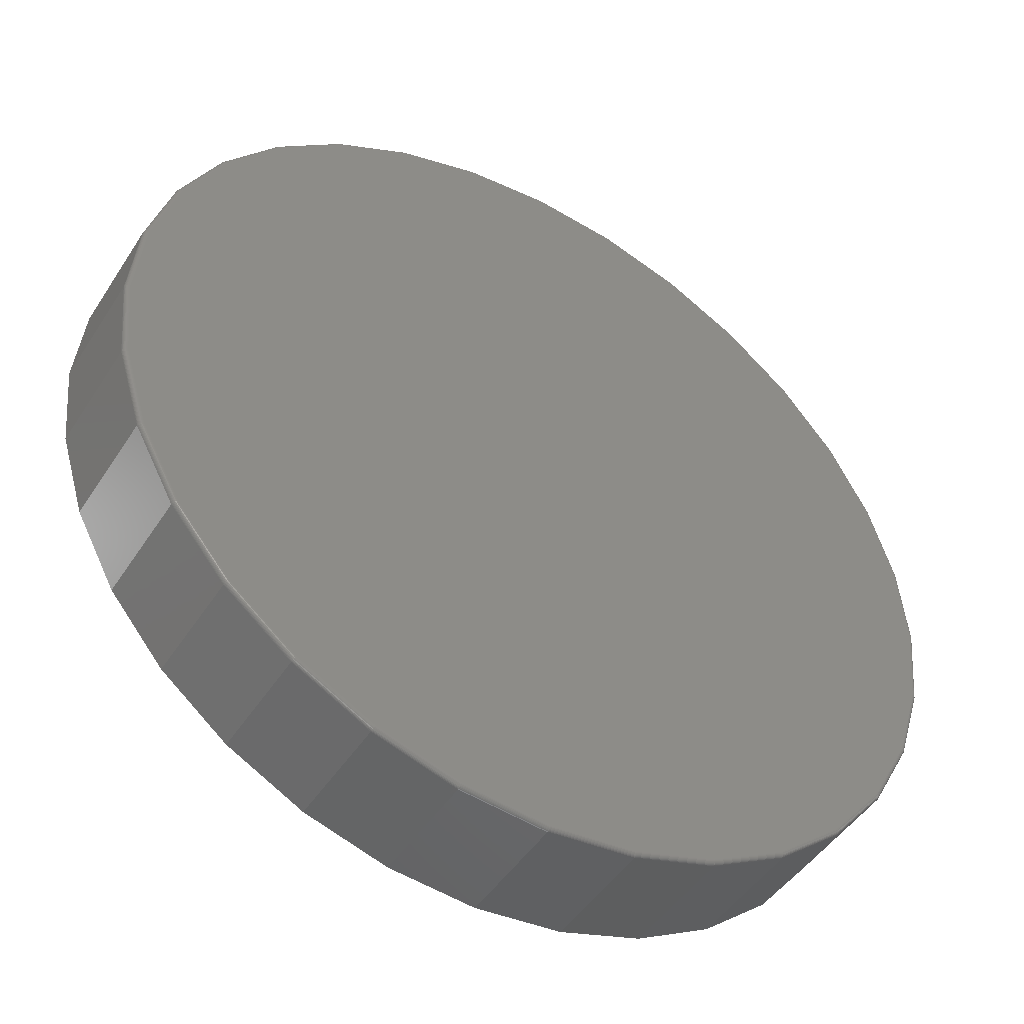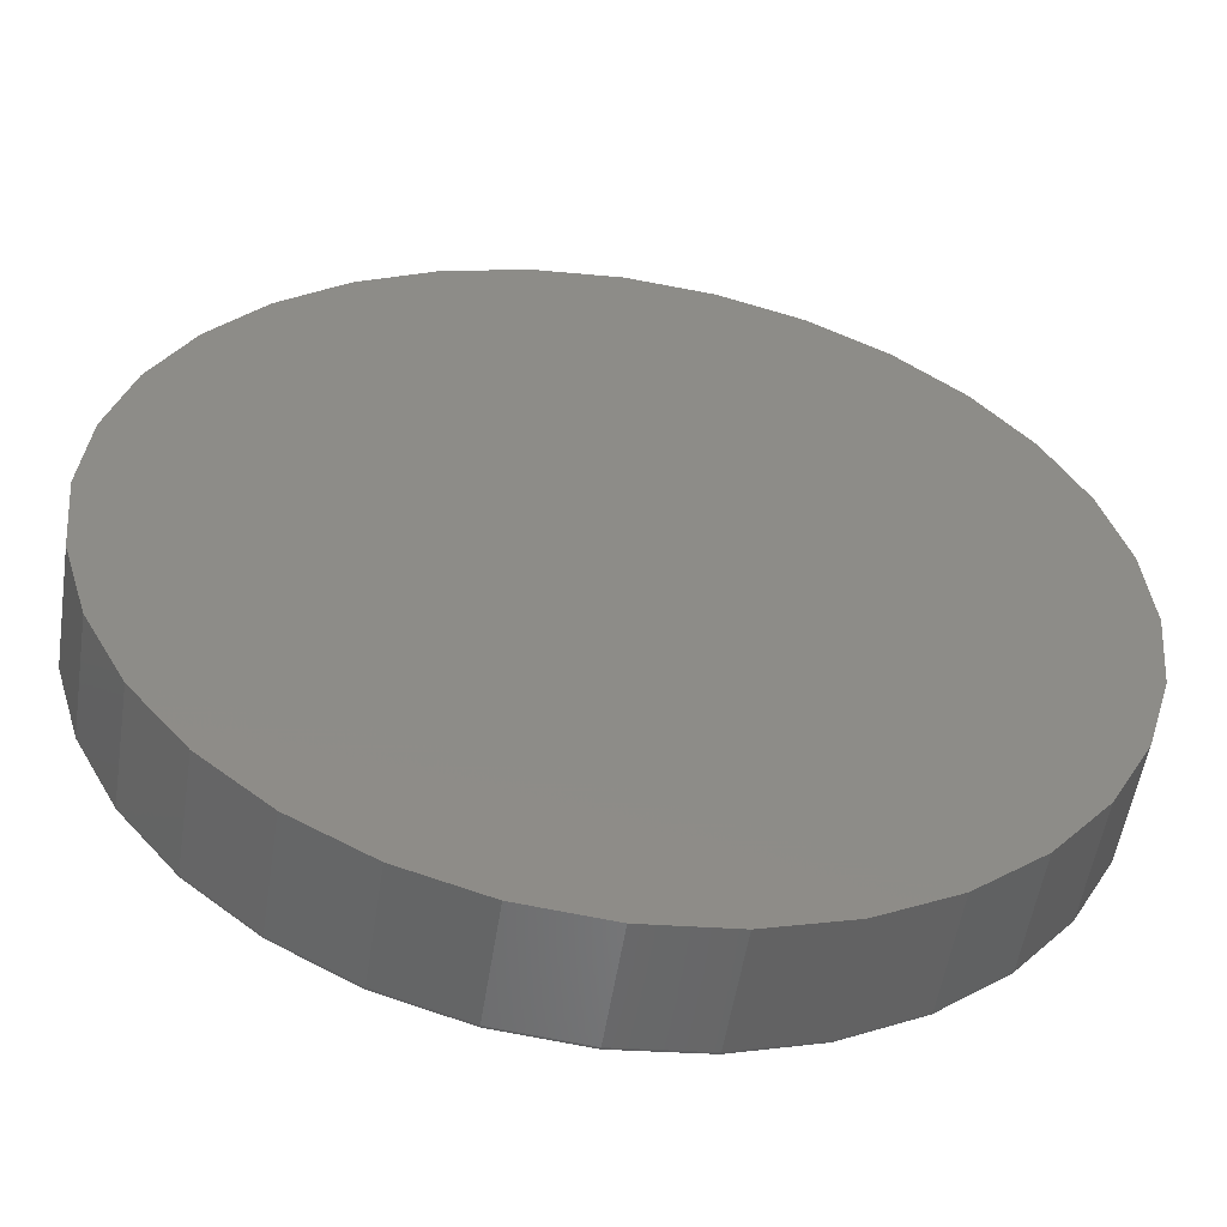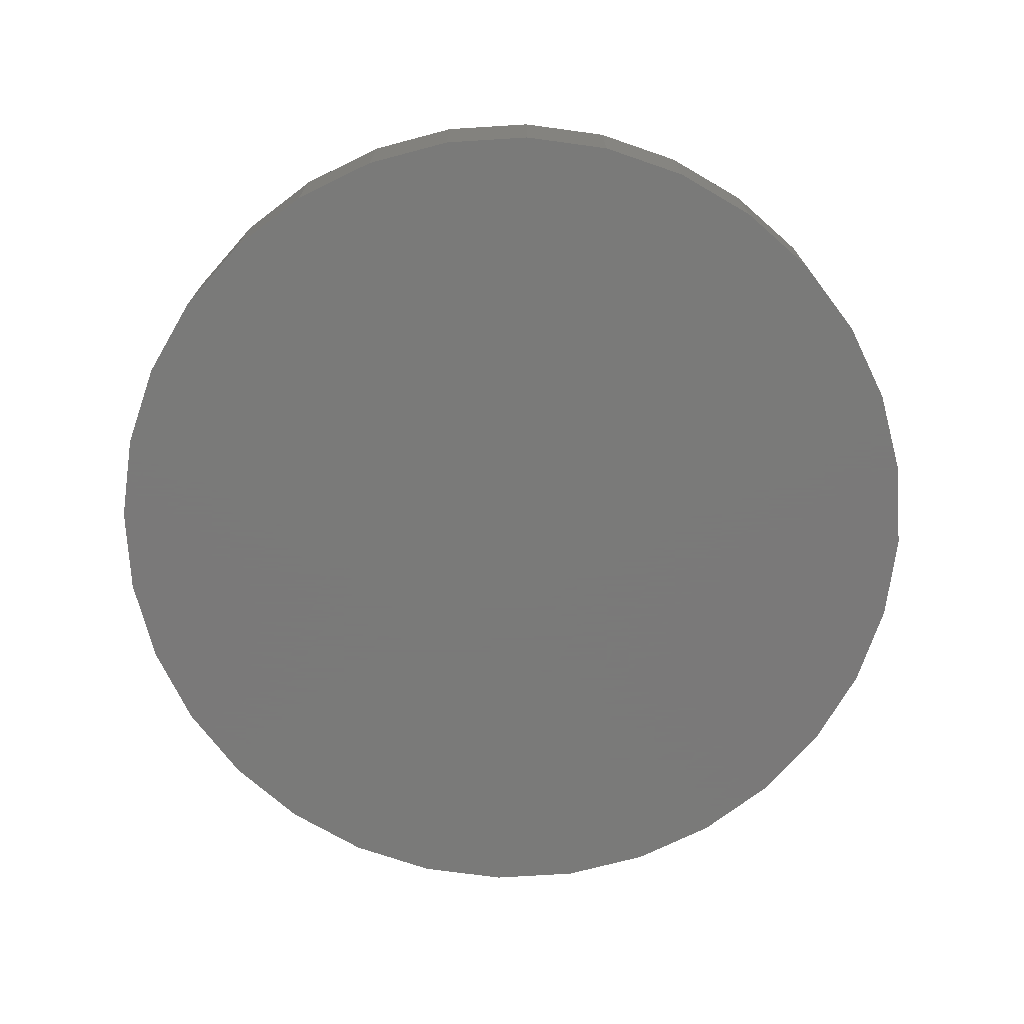
<metadata>
{"format":"stl","ext":"stl","renderer":"f3d","projection":"perspective","resolution":1024,"background":"white","views":[{"elev":-46.9,"azim":148.9,"up":"+Z"},{"elev":-53.9,"azim":-8.8,"up":"+Z"},{"elev":-72.7,"azim":65.4,"up":"+Y"}]}
</metadata>
<code>
# stl→obj: 320 verts, 636 faces
v 0.007895 0.2109 0.7501
v 0.1542 0.2109 0.7357
v -0.1384 0.2109 0.7357
v 0.007895 0.2109 -0.7501
v -0.1384 0.2109 -0.7357
v 0.1542 0.2109 -0.7357
v -0.2791 0.2109 -0.693
v 0.2949 0.2109 -0.693
v -0.4088 0.2109 -0.6237
v 0.4246 0.2109 -0.6237
v -0.5225 0.2109 -0.5304
v 0.5383 0.2109 -0.5304
v -0.6158 0.2109 -0.4167
v 0.6316 0.2109 -0.4167
v -0.6851 0.2109 -0.287
v 0.7009 0.2109 -0.287
v -0.7278 0.2109 -0.1463
v 0.7436 0.2109 -0.1463
v -0.7422 0.2109 6.997e-17
v 0.758 0.2109 -2.975e-16
v -0.7278 0.2109 0.1463
v 0.7436 0.2109 0.1463
v -0.6851 0.2109 0.287
v 0.7009 0.2109 0.287
v -0.6158 0.2109 0.4167
v 0.6316 0.2109 0.4167
v -0.5225 0.2109 0.5304
v 0.5383 0.2109 0.5304
v -0.4088 0.2109 0.6237
v 0.4246 0.2109 0.6237
v -0.2791 0.2109 0.693
v 0.2949 0.2109 0.693
v 0.7658 0.2031 -9.516e-16
v 0.7658 1.674e-16 -9.282e-17
v 0.7512 0.2031 -0.1479
v 0.7512 1.658e-16 -0.1479
v 0.7081 0.2031 -0.29
v 0.7081 1.61e-16 -0.29
v 0.6381 0.2031 -0.4211
v 0.6381 1.532e-16 -0.4211
v 0.5438 0.2031 -0.5359
v 0.5438 1.428e-16 -0.5359
v 0.429 0.2031 -0.6302
v 0.429 1.3e-16 -0.6302
v 0.2979 0.2031 -0.7002
v 0.2979 1.155e-16 -0.7002
v 0.1558 0.2031 -0.7433
v 0.1558 9.968e-17 -0.7433
v 0.007895 0.2031 -0.7579
v 0.007895 8.327e-17 -0.7579
v -0.14 0.2031 -0.7433
v -0.14 6.685e-17 -0.7433
v -0.2821 0.2031 -0.7002
v -0.2821 5.107e-17 -0.7002
v -0.4132 0.2031 -0.6302
v -0.4132 3.652e-17 -0.6302
v -0.528 0.2031 -0.5359
v -0.528 2.377e-17 -0.5359
v -0.6223 0.2031 -0.4211
v -0.6223 1.33e-17 -0.4211
v -0.6923 0.2031 -0.29
v -0.6923 5.529e-18 -0.29
v -0.7354 0.2031 -0.1479
v -0.7354 7.403e-19 -0.1479
v -0.75 0.2031 9.281e-17
v -0.75 -8.765e-19 9.281e-17
v -0.7354 0.2031 0.1479
v -0.7354 7.403e-19 0.1479
v -0.6923 0.2031 0.29
v -0.6923 5.529e-18 0.29
v -0.6223 0.2031 0.4211
v -0.6223 1.33e-17 0.4211
v -0.528 0.2031 0.5359
v -0.528 2.377e-17 0.5359
v -0.4132 0.2031 0.6302
v -0.4132 3.652e-17 0.6302
v -0.2821 0.2031 0.7002
v -0.2821 5.107e-17 0.7002
v -0.14 0.2031 0.7433
v -0.14 6.685e-17 0.7433
v 0.007895 0.2031 0.7579
v 0.007895 8.327e-17 0.7579
v 0.1558 0.2031 0.7433
v 0.1558 9.968e-17 0.7433
v 0.2979 0.2031 0.7002
v 0.2979 1.155e-16 0.7002
v 0.429 0.2031 0.6302
v 0.429 1.3e-16 0.6302
v 0.5438 0.2031 0.5359
v 0.5438 1.428e-16 0.5359
v 0.6381 0.2031 0.4211
v 0.6381 1.532e-16 0.4211
v 0.7081 0.2031 0.29
v 0.7081 1.61e-16 0.29
v 0.7512 0.2031 0.1479
v 0.7512 1.658e-16 0.1479
v 0.7656 0.2046 -5.553e-17
v 0.7511 0.2046 -0.1478
v 0.7652 0.2061 -1.111e-16
v 0.7506 0.2061 -0.1477
v 0.7645 0.2075 -5.556e-17
v 0.7499 0.2075 -0.1476
v 0.7635 0.2086 -5.557e-17
v 0.749 0.2086 -0.1474
v 0.7623 0.2096 -5.558e-17
v 0.7478 0.2096 -0.1472
v 0.761 0.2103 -5.559e-17
v 0.7465 0.2103 -0.1469
v 0.7595 0.2108 -1.111e-16
v 0.7451 0.2108 -0.1466
v -0.7353 0.2046 -0.1478
v -0.7498 0.2046 5.549e-17
v -0.7349 0.2061 -0.1477
v -0.7494 0.2061 1.11e-16
v -0.7341 0.2075 -0.1476
v -0.7487 0.2075 5.546e-17
v -0.7332 0.2086 -0.1474
v -0.7477 0.2086 1.11e-16
v -0.732 0.2096 -0.1472
v -0.7465 0.2096 1.11e-16
v -0.7307 0.2103 -0.1469
v -0.7452 0.2103 5.543e-17
v -0.7293 0.2108 -0.1466
v -0.7437 0.2108 5.543e-17
v -0.6922 0.2046 -0.29
v -0.6918 0.2061 -0.2898
v -0.6911 0.2075 -0.2895
v -0.6902 0.2086 -0.2892
v -0.6891 0.2096 -0.2887
v -0.6879 0.2103 -0.2882
v -0.6865 0.2108 -0.2876
v -0.6221 0.2046 -0.421
v -0.6218 0.2061 -0.4207
v -0.6212 0.2075 -0.4203
v -0.6204 0.2086 -0.4198
v -0.6194 0.2096 -0.4191
v -0.6183 0.2103 -0.4184
v -0.617 0.2108 -0.4176
v -0.5279 0.2046 -0.5358
v -0.5276 0.2061 -0.5355
v -0.5271 0.2075 -0.535
v -0.5264 0.2086 -0.5343
v -0.5256 0.2096 -0.5335
v -0.5246 0.2103 -0.5325
v -0.5236 0.2108 -0.5315
v -0.4131 0.2046 -0.63
v -0.4128 0.2061 -0.6297
v -0.4124 0.2075 -0.6291
v -0.4119 0.2086 -0.6283
v -0.4112 0.2096 -0.6273
v -0.4105 0.2103 -0.6262
v -0.4097 0.2108 -0.6249
v -0.2821 0.2046 -0.7001
v -0.2819 0.2061 -0.6997
v -0.2816 0.2075 -0.699
v -0.2813 0.2086 -0.6981
v -0.2808 0.2096 -0.697
v -0.2803 0.2103 -0.6957
v -0.2797 0.2108 -0.6944
v -0.1399 0.2046 -0.7432
v -0.1398 0.2061 -0.7427
v -0.1397 0.2075 -0.742
v -0.1395 0.2086 -0.7411
v -0.1393 0.2096 -0.7399
v -0.139 0.2103 -0.7386
v -0.1387 0.2108 -0.7372
v 0.007895 0.2046 -0.7577
v 0.007895 0.2061 -0.7573
v 0.007895 0.2075 -0.7566
v 0.007895 0.2086 -0.7556
v 0.007895 0.2096 -0.7544
v 0.007895 0.2103 -0.7531
v 0.007895 0.2108 -0.7516
v 0.1557 0.2046 -0.7432
v 0.1556 0.2061 -0.7427
v 0.1555 0.2075 -0.742
v 0.1553 0.2086 -0.7411
v 0.1551 0.2096 -0.7399
v 0.1548 0.2103 -0.7386
v 0.1545 0.2108 -0.7372
v 0.2979 0.2046 -0.7001
v 0.2977 0.2061 -0.6997
v 0.2974 0.2075 -0.699
v 0.2971 0.2086 -0.6981
v 0.2966 0.2096 -0.697
v 0.2961 0.2103 -0.6957
v 0.2955 0.2108 -0.6944
v 0.4289 0.2046 -0.63
v 0.4286 0.2061 -0.6297
v 0.4282 0.2075 -0.6291
v 0.4277 0.2086 -0.6283
v 0.427 0.2096 -0.6273
v 0.4263 0.2103 -0.6262
v 0.4255 0.2108 -0.6249
v 0.5437 0.2046 -0.5358
v 0.5434 0.2061 -0.5355
v 0.5429 0.2075 -0.535
v 0.5422 0.2086 -0.5343
v 0.5414 0.2096 -0.5335
v 0.5404 0.2103 -0.5325
v 0.5394 0.2108 -0.5315
v 0.6379 0.2046 -0.421
v 0.6376 0.2061 -0.4207
v 0.637 0.2075 -0.4203
v 0.6362 0.2086 -0.4198
v 0.6352 0.2096 -0.4191
v 0.6341 0.2103 -0.4184
v 0.6328 0.2108 -0.4176
v 0.708 0.2046 -0.29
v 0.7075 0.2061 -0.2898
v 0.7069 0.2075 -0.2895
v 0.706 0.2086 -0.2892
v 0.7049 0.2096 -0.2887
v 0.7036 0.2103 -0.2882
v 0.7023 0.2108 -0.2876
v -0.7353 0.2046 0.1478
v -0.7349 0.2061 0.1477
v -0.7341 0.2075 0.1476
v -0.7332 0.2086 0.1474
v -0.732 0.2096 0.1472
v -0.7307 0.2103 0.1469
v -0.7293 0.2108 0.1466
v 0.7511 0.2046 0.1478
v 0.7506 0.2061 0.1477
v 0.7499 0.2075 0.1476
v 0.749 0.2086 0.1474
v 0.7478 0.2096 0.1472
v 0.7465 0.2103 0.1469
v 0.7451 0.2108 0.1466
v 0.708 0.2046 0.29
v 0.7075 0.2061 0.2898
v 0.7069 0.2075 0.2895
v 0.706 0.2086 0.2892
v 0.7049 0.2096 0.2887
v 0.7036 0.2103 0.2882
v 0.7023 0.2108 0.2876
v 0.6379 0.2046 0.421
v 0.6376 0.2061 0.4207
v 0.637 0.2075 0.4203
v 0.6362 0.2086 0.4198
v 0.6352 0.2096 0.4191
v 0.6341 0.2103 0.4184
v 0.6328 0.2108 0.4176
v 0.5437 0.2046 0.5358
v 0.5434 0.2061 0.5355
v 0.5429 0.2075 0.535
v 0.5422 0.2086 0.5343
v 0.5414 0.2096 0.5335
v 0.5404 0.2103 0.5325
v 0.5394 0.2108 0.5315
v 0.4289 0.2046 0.63
v 0.4286 0.2061 0.6297
v 0.4282 0.2075 0.6291
v 0.4277 0.2086 0.6283
v 0.427 0.2096 0.6273
v 0.4263 0.2103 0.6262
v 0.4255 0.2108 0.6249
v 0.2979 0.2046 0.7001
v 0.2977 0.2061 0.6997
v 0.2974 0.2075 0.699
v 0.2971 0.2086 0.6981
v 0.2966 0.2096 0.697
v 0.2961 0.2103 0.6957
v 0.2955 0.2108 0.6944
v 0.1557 0.2046 0.7432
v 0.1556 0.2061 0.7427
v 0.1555 0.2075 0.742
v 0.1553 0.2086 0.7411
v 0.1551 0.2096 0.7399
v 0.1548 0.2103 0.7386
v 0.1545 0.2108 0.7372
v 0.007895 0.2046 0.7577
v 0.007895 0.2061 0.7573
v 0.007895 0.2075 0.7566
v 0.007895 0.2086 0.7556
v 0.007895 0.2096 0.7544
v 0.007895 0.2103 0.7531
v 0.007895 0.2108 0.7516
v -0.1399 0.2046 0.7432
v -0.1398 0.2061 0.7427
v -0.1397 0.2075 0.742
v -0.1395 0.2086 0.7411
v -0.1393 0.2096 0.7399
v -0.139 0.2103 0.7386
v -0.1387 0.2108 0.7372
v -0.2821 0.2046 0.7001
v -0.2819 0.2061 0.6997
v -0.2816 0.2075 0.699
v -0.2813 0.2086 0.6981
v -0.2808 0.2096 0.697
v -0.2803 0.2103 0.6957
v -0.2797 0.2108 0.6944
v -0.4131 0.2046 0.63
v -0.4128 0.2061 0.6297
v -0.4124 0.2075 0.6291
v -0.4119 0.2086 0.6283
v -0.4112 0.2096 0.6273
v -0.4105 0.2103 0.6262
v -0.4097 0.2108 0.6249
v -0.5279 0.2046 0.5358
v -0.5276 0.2061 0.5355
v -0.5271 0.2075 0.535
v -0.5264 0.2086 0.5343
v -0.5256 0.2096 0.5335
v -0.5246 0.2103 0.5325
v -0.5236 0.2108 0.5315
v -0.6221 0.2046 0.421
v -0.6218 0.2061 0.4207
v -0.6212 0.2075 0.4203
v -0.6204 0.2086 0.4198
v -0.6194 0.2096 0.4191
v -0.6183 0.2103 0.4184
v -0.617 0.2108 0.4176
v -0.6922 0.2046 0.29
v -0.6918 0.2061 0.2898
v -0.6911 0.2075 0.2895
v -0.6902 0.2086 0.2892
v -0.6891 0.2096 0.2887
v -0.6879 0.2103 0.2882
v -0.6865 0.2108 0.2876
f 1 2 3
f 4 5 6
f 6 5 7
f 6 7 8
f 8 7 9
f 8 9 10
f 10 9 11
f 10 11 12
f 12 11 13
f 12 13 14
f 14 13 15
f 14 15 16
f 16 15 17
f 16 17 18
f 18 17 19
f 18 19 20
f 20 19 21
f 20 21 22
f 22 21 23
f 22 23 24
f 24 23 25
f 24 25 26
f 26 25 27
f 26 27 28
f 28 27 29
f 28 29 30
f 30 29 31
f 30 31 32
f 32 31 3
f 32 3 2
f 33 34 35
f 35 34 36
f 35 36 37
f 37 36 38
f 37 38 39
f 39 38 40
f 39 40 41
f 41 40 42
f 41 42 43
f 43 42 44
f 43 44 45
f 45 44 46
f 45 46 47
f 47 46 48
f 47 48 49
f 49 48 50
f 49 50 51
f 51 50 52
f 51 52 53
f 53 52 54
f 53 54 55
f 55 54 56
f 55 56 57
f 57 56 58
f 57 58 59
f 59 58 60
f 59 60 61
f 61 60 62
f 61 62 63
f 63 62 64
f 63 64 65
f 65 64 66
f 65 66 67
f 67 66 68
f 67 68 69
f 69 68 70
f 69 70 71
f 71 70 72
f 71 72 73
f 73 72 74
f 73 74 75
f 75 74 76
f 75 76 77
f 77 76 78
f 77 78 79
f 79 78 80
f 79 80 81
f 81 80 82
f 81 82 83
f 83 82 84
f 83 84 85
f 85 84 86
f 85 86 87
f 87 86 88
f 87 88 89
f 89 88 90
f 89 90 91
f 91 90 92
f 91 92 93
f 93 92 94
f 93 94 95
f 95 94 96
f 95 96 33
f 33 96 34
f 33 35 97
f 97 35 98
f 97 98 99
f 99 98 100
f 99 100 101
f 101 100 102
f 101 102 103
f 103 102 104
f 103 104 105
f 105 104 106
f 105 106 107
f 107 106 108
f 107 108 109
f 109 108 110
f 109 110 20
f 20 110 18
f 63 65 111
f 111 65 112
f 111 112 113
f 113 112 114
f 113 114 115
f 115 114 116
f 115 116 117
f 117 116 118
f 117 118 119
f 119 118 120
f 119 120 121
f 121 120 122
f 121 122 123
f 123 122 124
f 123 124 17
f 17 124 19
f 61 63 125
f 125 63 111
f 125 111 126
f 126 111 113
f 126 113 127
f 127 113 115
f 127 115 128
f 128 115 117
f 128 117 129
f 129 117 119
f 129 119 130
f 130 119 121
f 130 121 131
f 131 121 123
f 131 123 15
f 15 123 17
f 59 61 132
f 132 61 125
f 132 125 133
f 133 125 126
f 133 126 134
f 134 126 127
f 134 127 135
f 135 127 128
f 135 128 136
f 136 128 129
f 136 129 137
f 137 129 130
f 137 130 138
f 138 130 131
f 138 131 13
f 13 131 15
f 57 59 139
f 139 59 132
f 139 132 140
f 140 132 133
f 140 133 141
f 141 133 134
f 141 134 142
f 142 134 135
f 142 135 143
f 143 135 136
f 143 136 144
f 144 136 137
f 144 137 145
f 145 137 138
f 145 138 11
f 11 138 13
f 55 57 146
f 146 57 139
f 146 139 147
f 147 139 140
f 147 140 148
f 148 140 141
f 148 141 149
f 149 141 142
f 149 142 150
f 150 142 143
f 150 143 151
f 151 143 144
f 151 144 152
f 152 144 145
f 152 145 9
f 9 145 11
f 53 55 153
f 153 55 146
f 153 146 154
f 154 146 147
f 154 147 155
f 155 147 148
f 155 148 156
f 156 148 149
f 156 149 157
f 157 149 150
f 157 150 158
f 158 150 151
f 158 151 159
f 159 151 152
f 159 152 7
f 7 152 9
f 51 53 160
f 160 53 153
f 160 153 161
f 161 153 154
f 161 154 162
f 162 154 155
f 162 155 163
f 163 155 156
f 163 156 164
f 164 156 157
f 164 157 165
f 165 157 158
f 165 158 166
f 166 158 159
f 166 159 5
f 5 159 7
f 49 51 167
f 167 51 160
f 167 160 168
f 168 160 161
f 168 161 169
f 169 161 162
f 169 162 170
f 170 162 163
f 170 163 171
f 171 163 164
f 171 164 172
f 172 164 165
f 172 165 173
f 173 165 166
f 173 166 4
f 4 166 5
f 47 49 174
f 174 49 167
f 174 167 175
f 175 167 168
f 175 168 176
f 176 168 169
f 176 169 177
f 177 169 170
f 177 170 178
f 178 170 171
f 178 171 179
f 179 171 172
f 179 172 180
f 180 172 173
f 180 173 6
f 6 173 4
f 45 47 181
f 181 47 174
f 181 174 182
f 182 174 175
f 182 175 183
f 183 175 176
f 183 176 184
f 184 176 177
f 184 177 185
f 185 177 178
f 185 178 186
f 186 178 179
f 186 179 187
f 187 179 180
f 187 180 8
f 8 180 6
f 43 45 188
f 188 45 181
f 188 181 189
f 189 181 182
f 189 182 190
f 190 182 183
f 190 183 191
f 191 183 184
f 191 184 192
f 192 184 185
f 192 185 193
f 193 185 186
f 193 186 194
f 194 186 187
f 194 187 10
f 10 187 8
f 41 43 195
f 195 43 188
f 195 188 196
f 196 188 189
f 196 189 197
f 197 189 190
f 197 190 198
f 198 190 191
f 198 191 199
f 199 191 192
f 199 192 200
f 200 192 193
f 200 193 201
f 201 193 194
f 201 194 12
f 12 194 10
f 39 41 202
f 202 41 195
f 202 195 203
f 203 195 196
f 203 196 204
f 204 196 197
f 204 197 205
f 205 197 198
f 205 198 206
f 206 198 199
f 206 199 207
f 207 199 200
f 207 200 208
f 208 200 201
f 208 201 14
f 14 201 12
f 37 39 209
f 209 39 202
f 209 202 210
f 210 202 203
f 210 203 211
f 211 203 204
f 211 204 212
f 212 204 205
f 212 205 213
f 213 205 206
f 213 206 214
f 214 206 207
f 214 207 215
f 215 207 208
f 215 208 16
f 16 208 14
f 35 37 98
f 98 37 209
f 98 209 100
f 100 209 210
f 100 210 102
f 102 210 211
f 102 211 104
f 104 211 212
f 104 212 106
f 106 212 213
f 106 213 108
f 108 213 214
f 108 214 110
f 110 214 215
f 110 215 18
f 18 215 16
f 65 67 112
f 112 67 216
f 112 216 114
f 114 216 217
f 114 217 116
f 116 217 218
f 116 218 118
f 118 218 219
f 118 219 120
f 120 219 220
f 120 220 122
f 122 220 221
f 122 221 124
f 124 221 222
f 124 222 19
f 19 222 21
f 95 33 223
f 223 33 97
f 223 97 224
f 224 97 99
f 224 99 225
f 225 99 101
f 225 101 226
f 226 101 103
f 226 103 227
f 227 103 105
f 227 105 228
f 228 105 107
f 228 107 229
f 229 107 109
f 229 109 22
f 22 109 20
f 93 95 230
f 230 95 223
f 230 223 231
f 231 223 224
f 231 224 232
f 232 224 225
f 232 225 233
f 233 225 226
f 233 226 234
f 234 226 227
f 234 227 235
f 235 227 228
f 235 228 236
f 236 228 229
f 236 229 24
f 24 229 22
f 91 93 237
f 237 93 230
f 237 230 238
f 238 230 231
f 238 231 239
f 239 231 232
f 239 232 240
f 240 232 233
f 240 233 241
f 241 233 234
f 241 234 242
f 242 234 235
f 242 235 243
f 243 235 236
f 243 236 26
f 26 236 24
f 89 91 244
f 244 91 237
f 244 237 245
f 245 237 238
f 245 238 246
f 246 238 239
f 246 239 247
f 247 239 240
f 247 240 248
f 248 240 241
f 248 241 249
f 249 241 242
f 249 242 250
f 250 242 243
f 250 243 28
f 28 243 26
f 87 89 251
f 251 89 244
f 251 244 252
f 252 244 245
f 252 245 253
f 253 245 246
f 253 246 254
f 254 246 247
f 254 247 255
f 255 247 248
f 255 248 256
f 256 248 249
f 256 249 257
f 257 249 250
f 257 250 30
f 30 250 28
f 85 87 258
f 258 87 251
f 258 251 259
f 259 251 252
f 259 252 260
f 260 252 253
f 260 253 261
f 261 253 254
f 261 254 262
f 262 254 255
f 262 255 263
f 263 255 256
f 263 256 264
f 264 256 257
f 264 257 32
f 32 257 30
f 83 85 265
f 265 85 258
f 265 258 266
f 266 258 259
f 266 259 267
f 267 259 260
f 267 260 268
f 268 260 261
f 268 261 269
f 269 261 262
f 269 262 270
f 270 262 263
f 270 263 271
f 271 263 264
f 271 264 2
f 2 264 32
f 81 83 272
f 272 83 265
f 272 265 273
f 273 265 266
f 273 266 274
f 274 266 267
f 274 267 275
f 275 267 268
f 275 268 276
f 276 268 269
f 276 269 277
f 277 269 270
f 277 270 278
f 278 270 271
f 278 271 1
f 1 271 2
f 79 81 279
f 279 81 272
f 279 272 280
f 280 272 273
f 280 273 281
f 281 273 274
f 281 274 282
f 282 274 275
f 282 275 283
f 283 275 276
f 283 276 284
f 284 276 277
f 284 277 285
f 285 277 278
f 285 278 3
f 3 278 1
f 77 79 286
f 286 79 279
f 286 279 287
f 287 279 280
f 287 280 288
f 288 280 281
f 288 281 289
f 289 281 282
f 289 282 290
f 290 282 283
f 290 283 291
f 291 283 284
f 291 284 292
f 292 284 285
f 292 285 31
f 31 285 3
f 75 77 293
f 293 77 286
f 293 286 294
f 294 286 287
f 294 287 295
f 295 287 288
f 295 288 296
f 296 288 289
f 296 289 297
f 297 289 290
f 297 290 298
f 298 290 291
f 298 291 299
f 299 291 292
f 299 292 29
f 29 292 31
f 73 75 300
f 300 75 293
f 300 293 301
f 301 293 294
f 301 294 302
f 302 294 295
f 302 295 303
f 303 295 296
f 303 296 304
f 304 296 297
f 304 297 305
f 305 297 298
f 305 298 306
f 306 298 299
f 306 299 27
f 27 299 29
f 71 73 307
f 307 73 300
f 307 300 308
f 308 300 301
f 308 301 309
f 309 301 302
f 309 302 310
f 310 302 303
f 310 303 311
f 311 303 304
f 311 304 312
f 312 304 305
f 312 305 313
f 313 305 306
f 313 306 25
f 25 306 27
f 69 71 314
f 314 71 307
f 314 307 315
f 315 307 308
f 315 308 316
f 316 308 309
f 316 309 317
f 317 309 310
f 317 310 318
f 318 310 311
f 318 311 319
f 319 311 312
f 319 312 320
f 320 312 313
f 320 313 23
f 23 313 25
f 67 69 216
f 216 69 314
f 216 314 217
f 217 314 315
f 217 315 218
f 218 315 316
f 218 316 219
f 219 316 317
f 219 317 220
f 220 317 318
f 220 318 221
f 221 318 319
f 221 319 222
f 222 319 320
f 222 320 21
f 21 320 23
f 80 84 82
f 84 80 86
f 86 80 78
f 86 78 88
f 88 78 76
f 88 76 90
f 90 76 74
f 90 74 92
f 92 74 72
f 92 72 94
f 94 72 70
f 94 70 96
f 96 70 68
f 96 68 34
f 34 68 66
f 34 66 36
f 36 66 64
f 36 64 38
f 38 64 62
f 38 62 40
f 40 62 60
f 40 60 42
f 42 60 58
f 42 58 44
f 44 58 56
f 44 56 46
f 46 56 54
f 46 54 48
f 48 54 52
f 48 52 50

</code>
